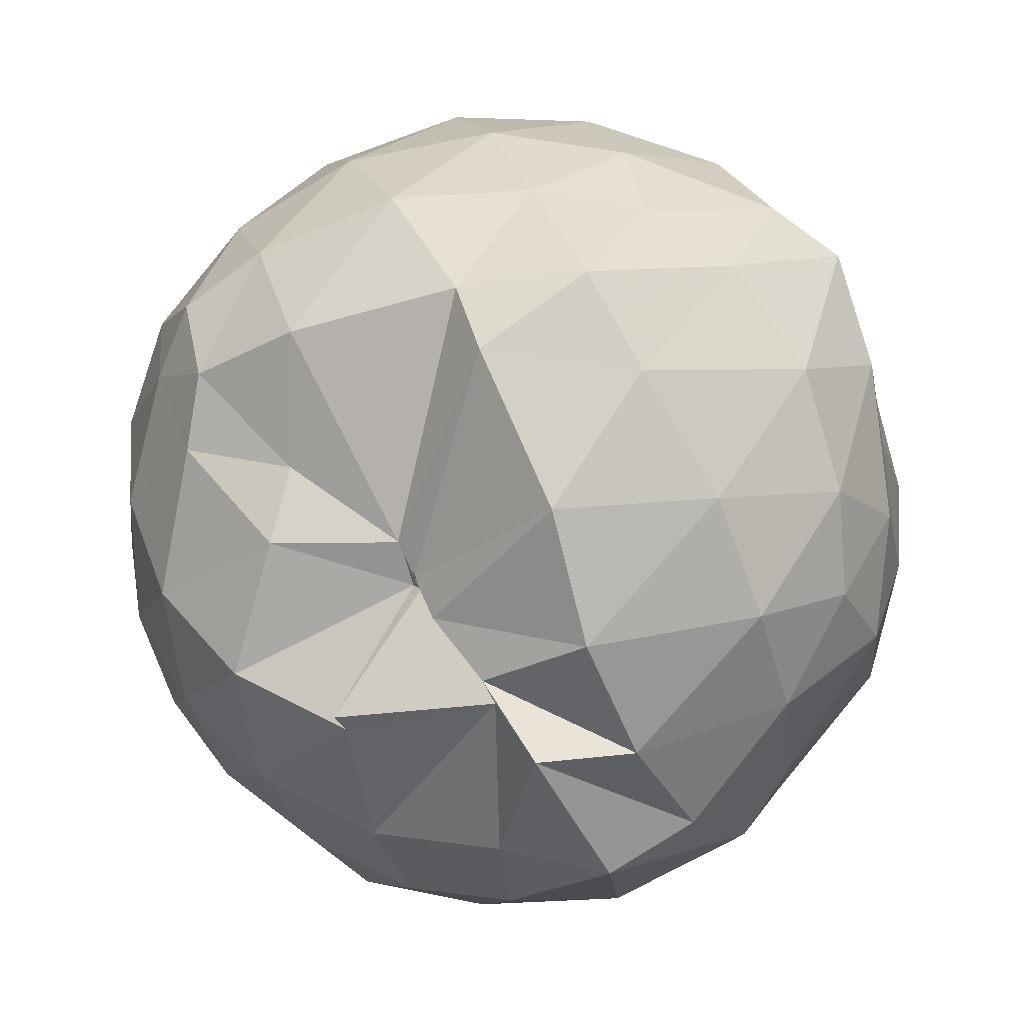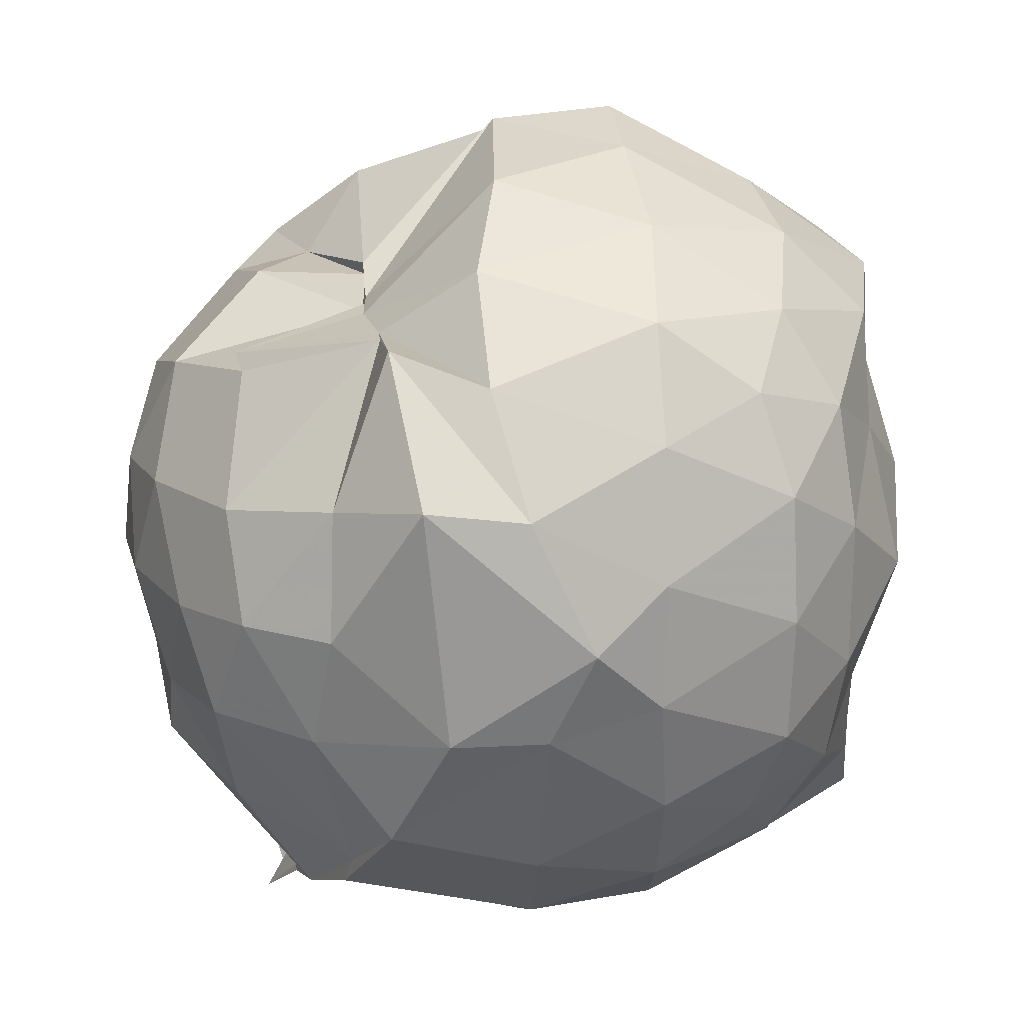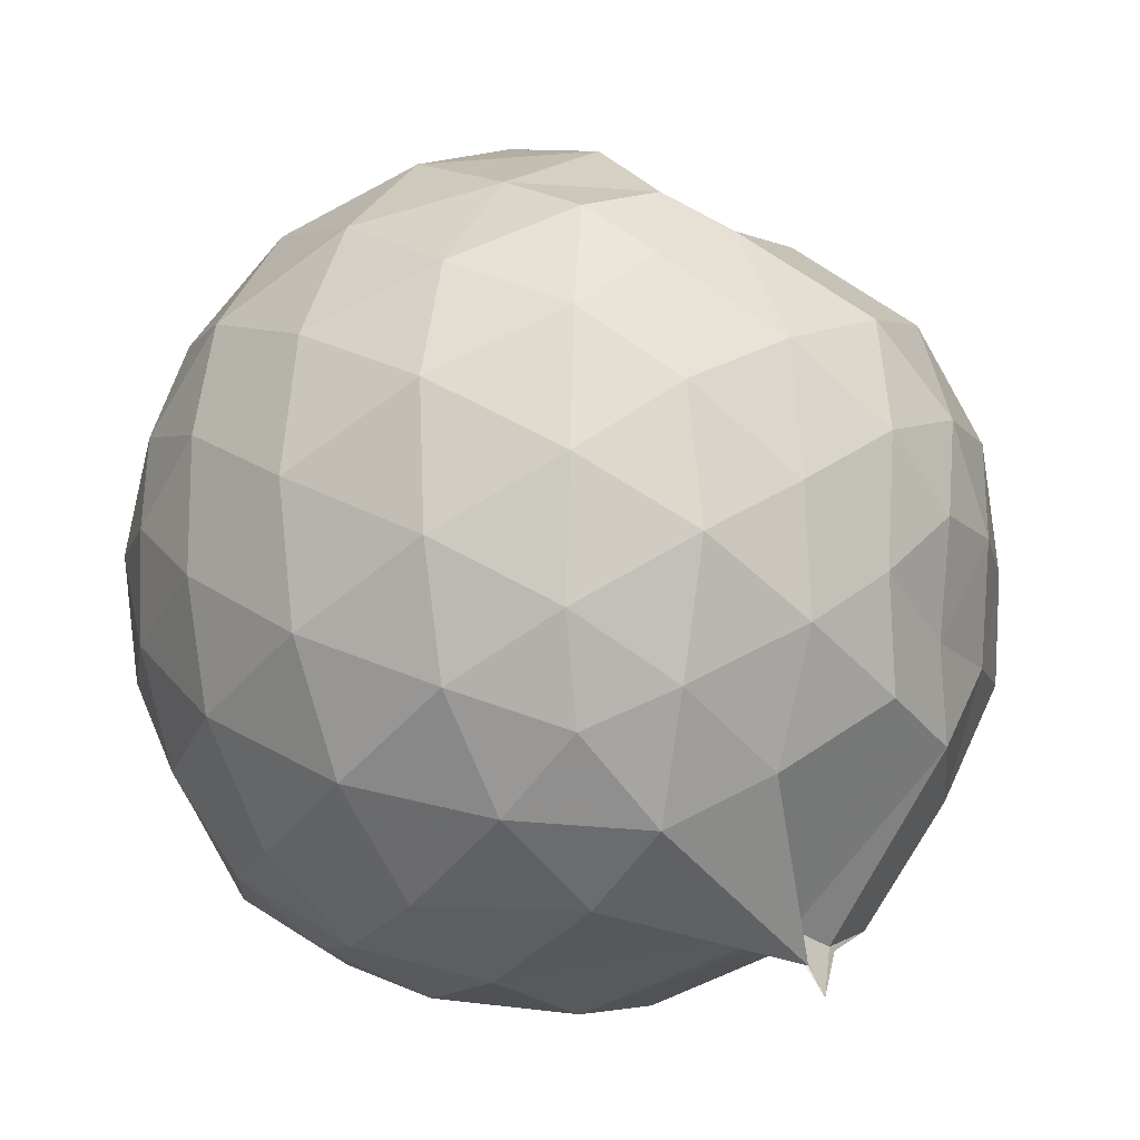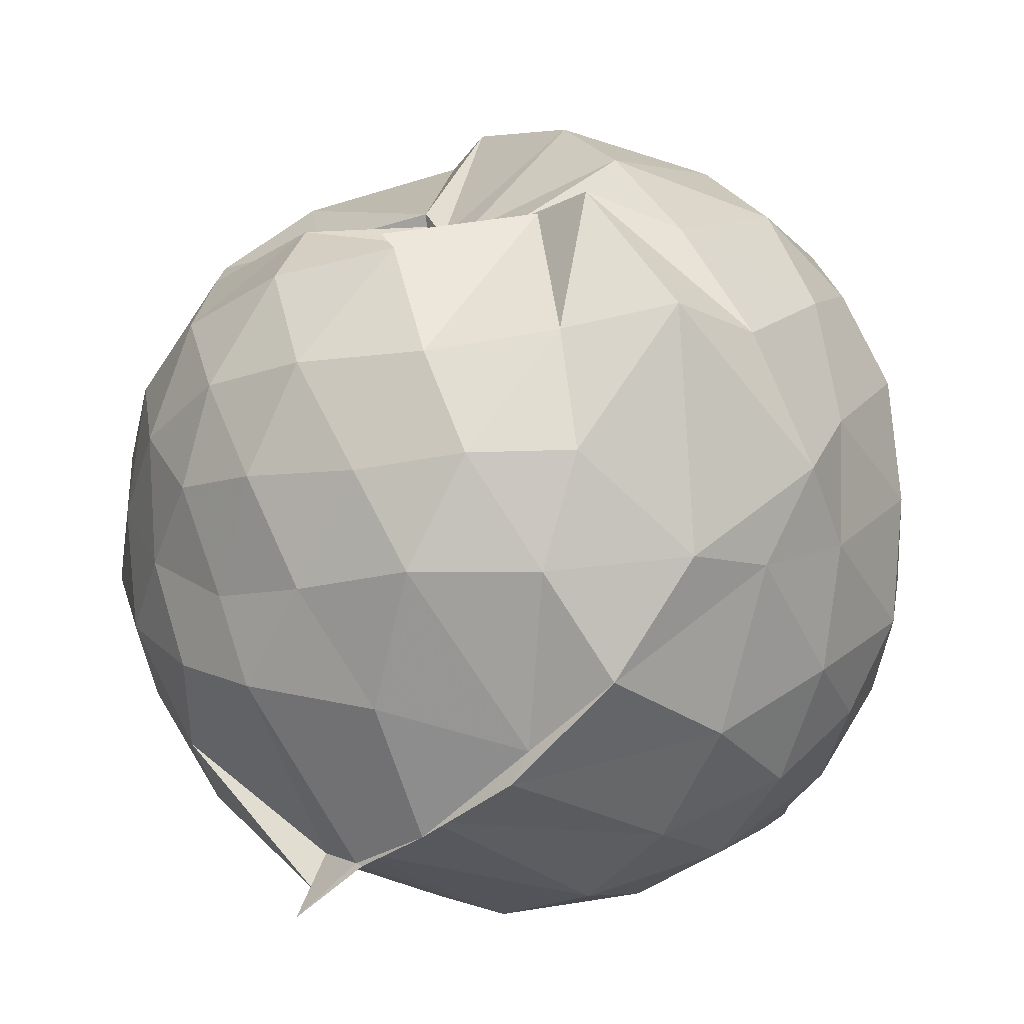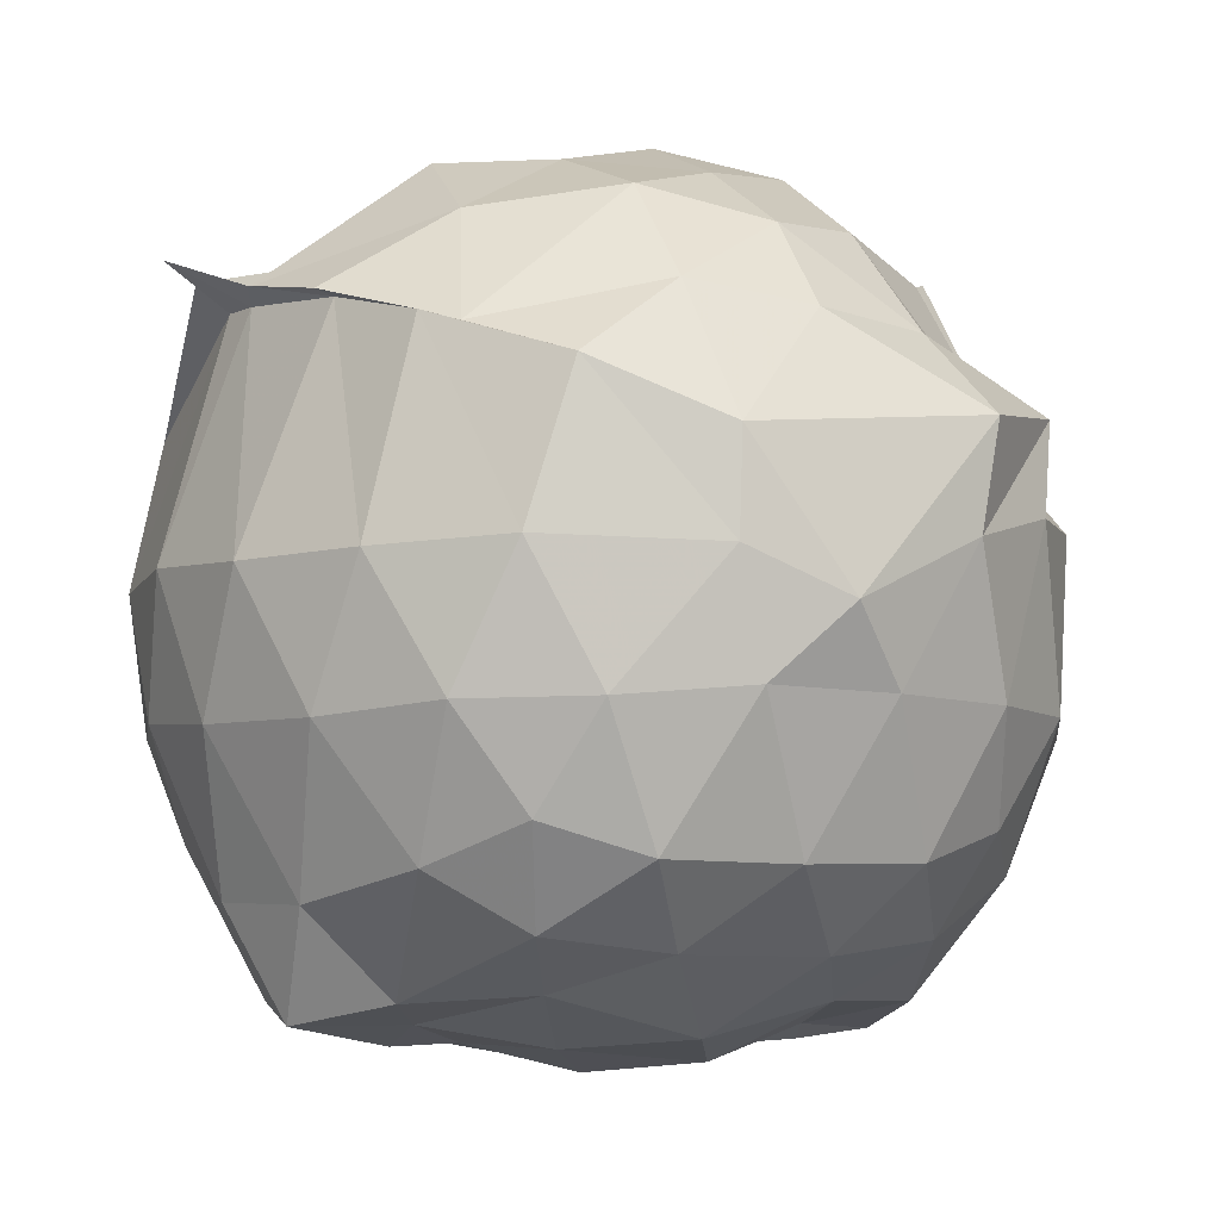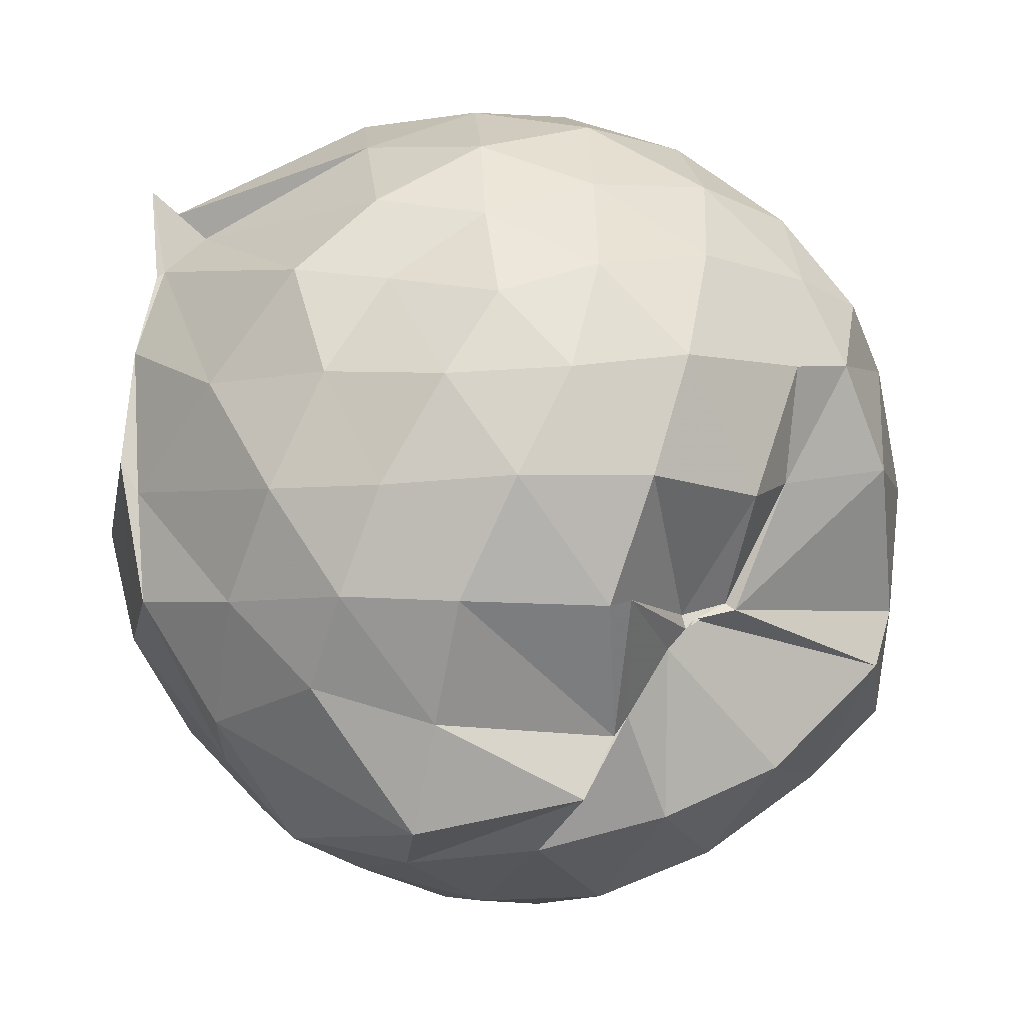
<metadata>
{"format":"obj","ext":"obj","renderer":"f3d","projection":"perspective","resolution":1024,"background":"white","views":[{"elev":71.5,"azim":60.6,"up":"+Y"},{"elev":18.9,"azim":84.2,"up":"+Y"},{"elev":-14.4,"azim":-54.0,"up":"+Y"},{"elev":-7.8,"azim":52.2,"up":"+Y"},{"elev":-6.9,"azim":62.6,"up":"+Z"},{"elev":60.0,"azim":121.5,"up":"+Z"}]}
</metadata>
<code>
v -0.9025 -0.1085 1.035
v -1 -0.1057 -0.8135
v -0.09606 -0.08118 0.5758
v -0.1664 0.1859 0.5641
v -0.3891 0.4965 0.4478
v -0.5463 0.4344 0.7574
v -0.6883 0.5022 0.4629
v -0.791 0.5439 0.458
v -1.061 0.5357 0.5817
v -1.358 0.5211 0.6548
v -1.548 0.4457 0.5984
v -1.64 0.2057 0.6472
v -1.679 -0.09618 0.6667
v -1.648 -0.3848 0.633
v -1.557 -0.6009 0.5933
v -1.364 -0.7657 0.6495
v -0.9033 -0.977 0.6859
v -0.9048 -1.043 0.7239
v -0.7495 -0.9308 0.6549
v -0.5711 -0.8694 0.6215
v -0.3153 -0.692 0.531
v -0.1598 -0.3314 0.6168
v 0.007594 0.2352 0.3859
v -0.2311 0.5149 0.4388
v -0.446 0.4972 0.4472
v -0.6199 0.4952 0.4723
v -0.7175 0.506 0.4636
v -0.7856 0.5723 0.4636
v -1.283 0.6825 0.4511
v -1.542 0.5409 0.405
v -1.716 0.3265 0.389
v -1.803 0.06551 0.4061
v -1.798 -0.2447 0.4156
v -1.714 -0.5172 0.3958
v -1.543 -0.7442 0.4037
v -1.306 -0.8946 0.4461
v -0.9106 -0.905 0.6349
v -0.8157 -0.8976 0.6306
v -0.5559 -0.8364 0.6057
v -0.3495 -0.7613 0.5506
v -0.1258 -0.5549 0.4539
v -0.008921 -0.2927 0.3333
v -0.005265 0.2022 0.1632
v -0.1567 0.4488 0.2323
v -0.3673 0.6478 0.2407
v -0.6256 0.7886 0.1793
v -0.9861 0.8584 0.1486
v -1.147 0.8146 0.1161
v -1.454 0.6796 0.1091
v -1.675 0.471 0.1091
v -1.817 0.2036 0.1132
v -1.865 -0.09554 0.1141
v -1.818 -0.3954 0.1157
v -1.68 -0.6643 0.1183
v -1.463 -0.8756 0.1235
v -1.195 -1 0.1211
v -0.9158 -1.041 0.1353
v -0.6235 -0.9973 0.1173
v -0.3592 -0.8625 0.12
v -0.1531 -0.6485 0.1321
v -0.01586 -0.2959 0.122
v 0.03451 -0.08321 0.02834
v -0.112 0.3238 -0.1303
v -0.2653 0.5522 -0.1319
v -0.4986 0.7085 -0.1523
v -0.7886 0.8268 -0.1307
v -1.02 0.8771 -0.1285
v -1.301 0.7284 -0.157
v -1.54 0.5581 -0.1874
v -1.724 0.3134 -0.1948
v -1.818 0.04789 -0.1625
v -1.817 -0.2398 -0.1639
v -1.724 -0.5039 -0.1892
v -1.545 -0.7514 -0.1864
v -1.311 -0.9187 -0.1545
v -1.059 -1.003 -0.1452
v -0.7811 -0.9939 -0.1661
v -0.4953 -0.8981 -0.1709
v -0.2678 -0.7359 -0.1498
v -0.1201 -0.4999 -0.1454
v -0.03673 -0.2322 -0.1217
v -0.03398 0.04385 -0.1267
v -0.2503 0.3954 -0.354
v -0.4269 0.5321 -0.4315
v -0.6743 0.6451 -0.4813
v -0.939 0.7109 -0.4502
v -1.152 0.6889 -0.3599
v -1.343 0.5692 -0.4238
v -1.537 0.3675 -0.4467
v -1.672 0.1247 -0.4229
v -1.74 -0.09525 -0.3713
v -1.673 -0.3193 -0.4274
v -1.538 -0.5612 -0.453
v -1.351 -0.7607 -0.431
v -1.154 -0.8896 -0.3726
v -0.9274 -0.8973 -0.4863
v -0.6889 -0.8358 -0.4965
v -0.429 -0.716 -0.4369
v -0.2507 -0.5798 -0.3557
v -0.1724 -0.3727 -0.4229
v -0.1441 -0.09228 -0.4281
v -0.1722 0.1833 -0.4198
v -0.2346 -0.08764 0.7603
v -0.3437 0.1395 0.7881
v -0.5174 0.4 0.7442
v -0.7098 0.4793 0.4706
v -0.933 0.5223 0.7001
v -1.238 0.452 0.7541
v -1.468 0.3444 0.7218
v -1.513 0.05798 0.8157
v -1.503 -0.241 0.8449
v -1.459 -0.5174 0.7652
v -1.212 -0.651 0.8145
v -0.9018 -0.9017 0.6478
v -0.7715 -0.9241 0.6561
v -0.5121 -0.6039 0.7894
v -0.3427 -0.3299 0.8302
v -0.4396 -0.1125 0.899
v -0.585 0.1329 0.9468
v -0.758 0.3589 0.8952
v -1.025 0.2868 0.9481
v -1.293 0.1813 0.9091
v -1.307 -0.1129 0.9435
v -1.272 -0.3823 0.9341
v -1.011 -0.4879 0.9614
v -0.7749 -0.5463 0.9422
v -0.5955 -0.3512 0.9327
v -0.6854 -0.1059 1.005
v -0.8342 0.1119 1.012
v -1.086 0.02774 1.014
v -1.084 -0.254 0.9963
v -0.8442 -0.3484 0.9721
v -0.3704 0.3266 -0.556
v -0.6645 0.4602 -0.6717
v -0.9099 0.5138 -0.7269
v -1.06 0.5715 -0.6416
v -1.286 0.3876 -0.6481
v -1.485 0.1479 -0.6215
v -1.6 -0.09499 -0.554
v -1.484 -0.3421 -0.6176
v -1.281 -0.5856 -0.6309
v -1.071 -0.752 -0.6718
v -0.8482 -0.7955 -0.7174
v -0.6918 -0.6429 -0.676
v -0.375 -0.5114 -0.5558
v -0.314 -0.2568 -0.5866
v -0.3139 0.06313 -0.589
v -0.5611 0.2175 -0.6714
v -0.8924 0.3437 -0.7171
v -0.966 0.3743 -0.7488
v -1.181 0.1727 -0.7457
v -1.38 -0.09657 -0.7187
v -1.159 -0.3718 -0.7486
v -0.9968 -0.5239 -0.759
v -0.8448 -0.5399 -0.7154
v -0.5729 -0.3974 -0.66
v -0.5156 -0.09663 -0.7411
v -0.7747 0.05895 -0.7898
v -0.9916 0.1906 -0.7603
v -1.009 -0.104 -0.8027
v -0.9834 -0.3801 -0.7521
v -0.7988 -0.2594 -0.7634
f 3 23 4
f 4 23 24
f 4 24 5
f 5 24 25
f 5 25 6
f 6 25 26
f 6 26 7
f 7 26 27
f 7 27 8
f 8 27 28
f 8 28 9
f 9 28 29
f 9 29 10
f 10 29 30
f 10 30 11
f 11 30 31
f 11 31 12
f 12 31 32
f 12 32 13
f 13 32 33
f 13 33 14
f 14 33 34
f 14 34 15
f 15 34 35
f 15 35 16
f 16 35 36
f 16 36 17
f 17 36 37
f 17 37 18
f 18 37 38
f 18 38 19
f 19 38 39
f 19 39 20
f 20 39 40
f 20 40 21
f 21 40 41
f 21 41 22
f 22 41 42
f 22 42 3
f 3 42 23
f 23 43 24
f 24 43 44
f 24 44 25
f 25 44 45
f 25 45 26
f 26 45 46
f 26 46 27
f 27 46 47
f 27 47 28
f 28 47 48
f 28 48 29
f 29 48 49
f 29 49 30
f 30 49 50
f 30 50 31
f 31 50 51
f 31 51 32
f 32 51 52
f 32 52 33
f 33 52 53
f 33 53 34
f 34 53 54
f 34 54 35
f 35 54 55
f 35 55 36
f 36 55 56
f 36 56 37
f 37 56 57
f 37 57 38
f 38 57 58
f 38 58 39
f 39 58 59
f 39 59 40
f 40 59 60
f 40 60 41
f 41 60 61
f 41 61 42
f 42 61 62
f 42 62 23
f 23 62 43
f 43 63 44
f 44 63 64
f 44 64 45
f 45 64 65
f 45 65 46
f 46 65 66
f 46 66 47
f 47 66 67
f 47 67 48
f 48 67 68
f 48 68 49
f 49 68 69
f 49 69 50
f 50 69 70
f 50 70 51
f 51 70 71
f 51 71 52
f 52 71 72
f 52 72 53
f 53 72 73
f 53 73 54
f 54 73 74
f 54 74 55
f 55 74 75
f 55 75 56
f 56 75 76
f 56 76 57
f 57 76 77
f 57 77 58
f 58 77 78
f 58 78 59
f 59 78 79
f 59 79 60
f 60 79 80
f 60 80 61
f 61 80 81
f 61 81 62
f 62 81 82
f 62 82 43
f 43 82 63
f 63 83 64
f 64 83 84
f 64 84 65
f 65 84 85
f 65 85 66
f 66 85 86
f 66 86 67
f 67 86 87
f 67 87 68
f 68 87 88
f 68 88 69
f 69 88 89
f 69 89 70
f 70 89 90
f 70 90 71
f 71 90 91
f 71 91 72
f 72 91 92
f 72 92 73
f 73 92 93
f 73 93 74
f 74 93 94
f 74 94 75
f 75 94 95
f 75 95 76
f 76 95 96
f 76 96 77
f 77 96 97
f 77 97 78
f 78 97 98
f 78 98 79
f 79 98 99
f 79 99 80
f 80 99 100
f 80 100 81
f 81 100 101
f 81 101 82
f 82 101 102
f 82 102 63
f 63 102 83
f 103 104 118
f 104 119 118
f 104 105 119
f 105 120 119
f 105 106 120
f 106 107 120
f 107 121 120
f 107 108 121
f 108 122 121
f 108 109 122
f 109 110 122
f 110 123 122
f 110 111 123
f 111 124 123
f 111 112 124
f 112 113 124
f 113 125 124
f 113 114 125
f 114 126 125
f 114 115 126
f 115 116 126
f 116 127 126
f 116 117 127
f 117 118 127
f 117 103 118
f 118 119 128
f 119 129 128
f 119 120 129
f 120 121 129
f 121 130 129
f 121 122 130
f 122 123 130
f 123 131 130
f 123 124 131
f 124 125 131
f 125 132 131
f 125 126 132
f 126 127 132
f 127 128 132
f 127 118 128
f 133 148 134
f 134 148 149
f 134 149 135
f 135 149 150
f 135 150 136
f 136 150 137
f 137 150 151
f 137 151 138
f 138 151 152
f 138 152 139
f 139 152 140
f 140 152 153
f 140 153 141
f 141 153 154
f 141 154 142
f 142 154 143
f 143 154 155
f 143 155 144
f 144 155 156
f 144 156 145
f 145 156 146
f 146 156 157
f 146 157 147
f 147 157 148
f 147 148 133
f 148 158 149
f 149 158 159
f 149 159 150
f 150 159 151
f 151 159 160
f 151 160 152
f 152 160 153
f 153 160 161
f 153 161 154
f 154 161 155
f 155 161 162
f 155 162 156
f 156 162 157
f 157 162 158
f 157 158 148
f 3 4 103
f 103 4 104
f 4 5 104
f 104 5 105
f 5 6 105
f 105 6 106
f 6 7 106
f 7 8 106
f 106 8 107
f 8 9 107
f 107 9 108
f 9 10 108
f 108 10 109
f 10 11 109
f 11 12 109
f 109 12 110
f 12 13 110
f 110 13 111
f 13 14 111
f 111 14 112
f 14 15 112
f 15 16 112
f 112 16 113
f 16 17 113
f 113 17 114
f 17 18 114
f 114 18 115
f 18 19 115
f 19 20 115
f 115 20 116
f 20 21 116
f 116 21 117
f 21 22 117
f 117 22 103
f 22 3 103
f 83 133 84
f 84 133 134
f 84 134 85
f 85 134 135
f 85 135 86
f 86 135 136
f 86 136 87
f 87 136 88
f 88 136 137
f 88 137 89
f 89 137 138
f 89 138 90
f 90 138 139
f 90 139 91
f 91 139 92
f 92 139 140
f 92 140 93
f 93 140 141
f 93 141 94
f 94 141 142
f 94 142 95
f 95 142 96
f 96 142 143
f 96 143 97
f 97 143 144
f 97 144 98
f 98 144 145
f 98 145 99
f 99 145 100
f 100 145 146
f 100 146 101
f 101 146 147
f 101 147 102
f 102 147 133
f 102 133 83
f 128 129 1
f 129 130 1
f 130 131 1
f 131 132 1
f 132 128 1
f 159 158 2
f 160 159 2
f 161 160 2
f 162 161 2
f 158 162 2

</code>
